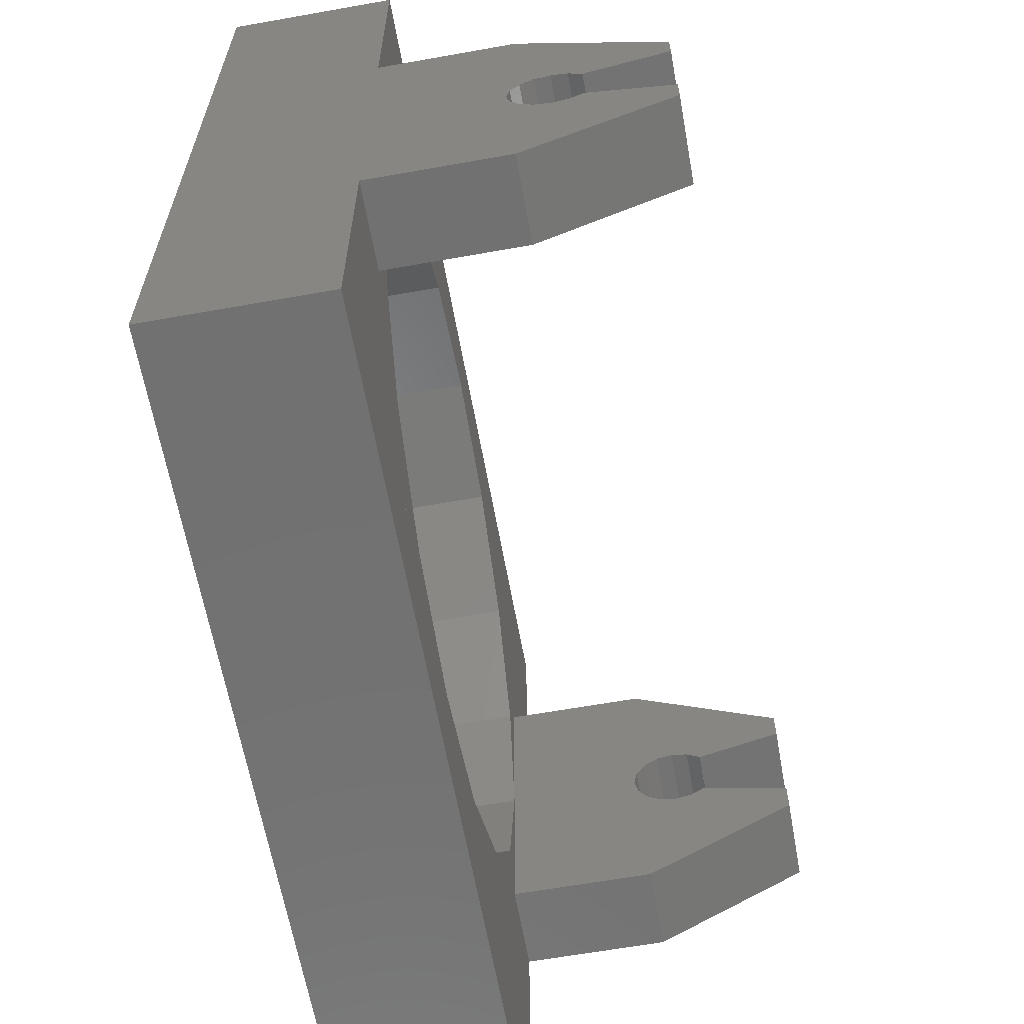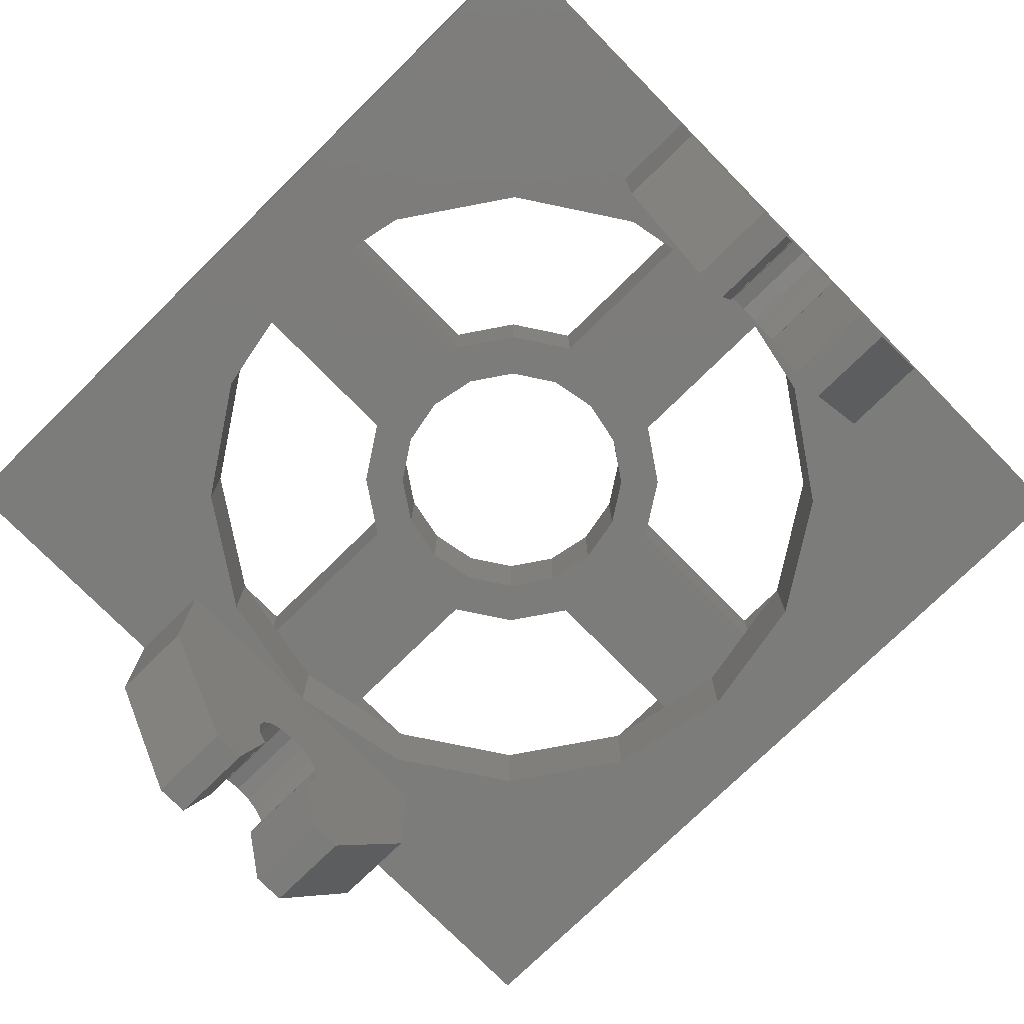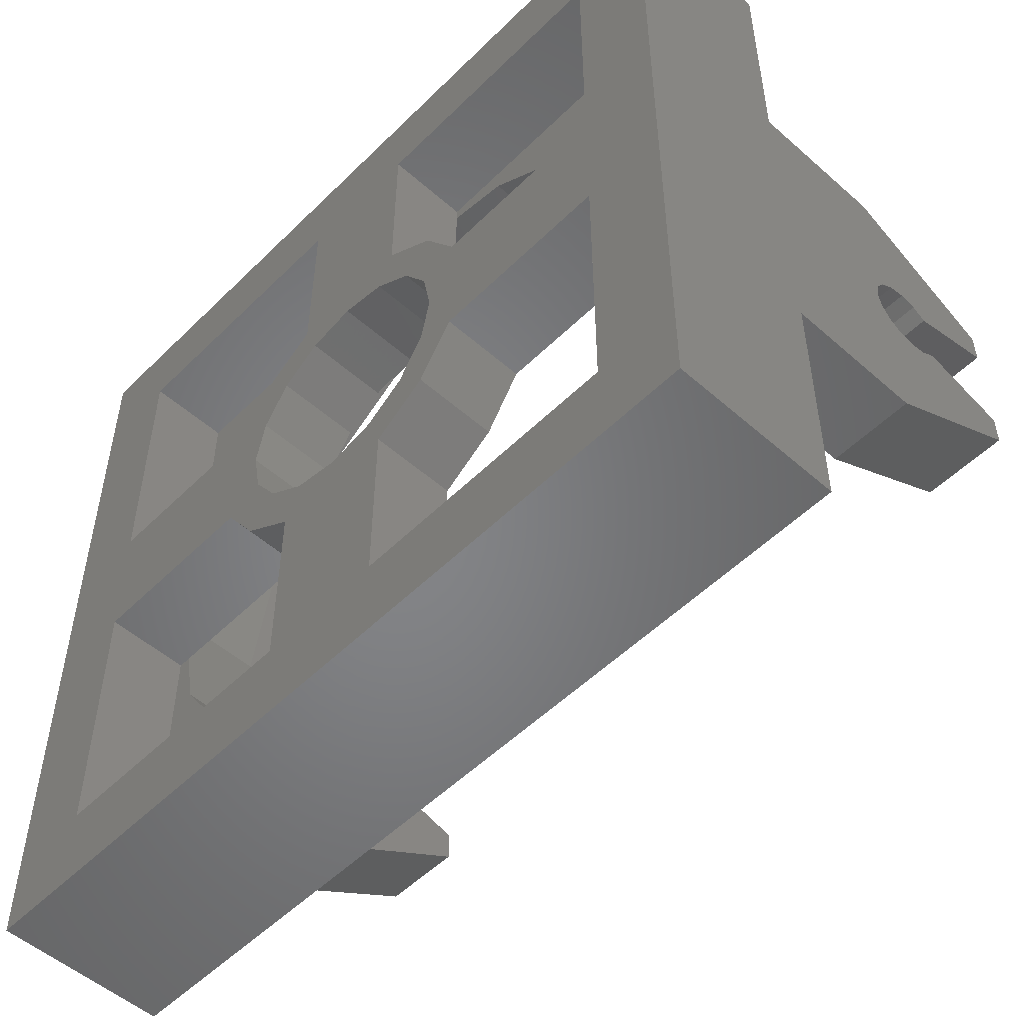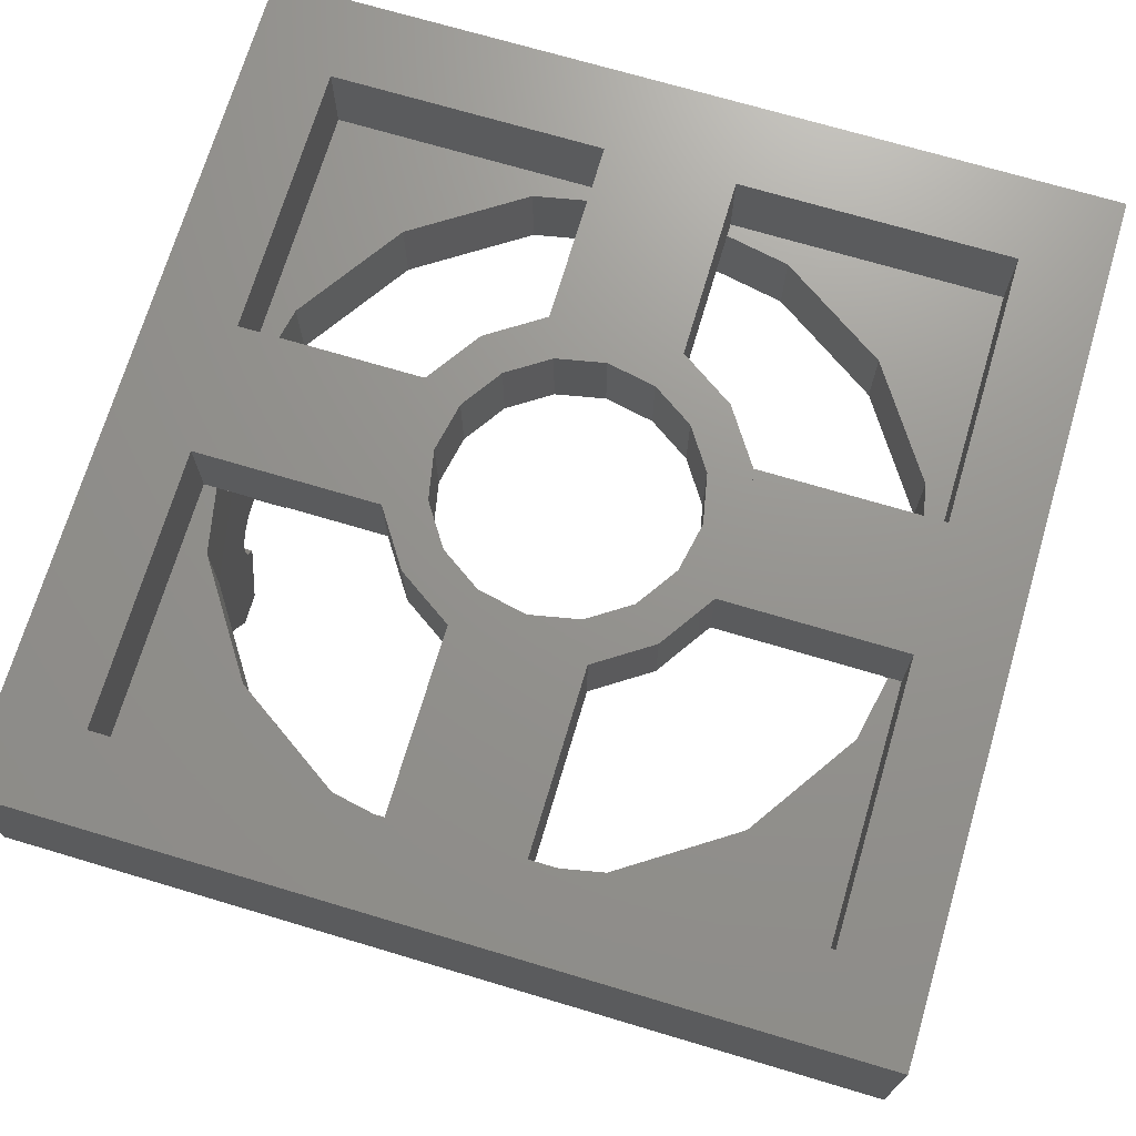
<metadata>
{"format":"stl","ext":"stl","renderer":"f3d","projection":"perspective","resolution":1024,"background":"white","views":[{"elev":-63.3,"azim":-79.8,"up":"+Z"},{"elev":-75.4,"azim":-135.5,"up":"+Y"},{"elev":-52.3,"azim":-133.5,"up":"+Z"},{"elev":71.1,"azim":16.6,"up":"+Y"}]}
</metadata>
<code>
# stl→obj: 324 verts, 464 faces
v -0.64 -0.06 -0.32
v -0.64 0 -0.32
v -0.64 0 0.32
v -0.64 -0.06 0.32
v 0.8 -0.06 -0.32
v 0.8 0 -0.32
v 0.8 0 0.32
v 0.8 -0.06 0.32
v 0.2956 0.16 0.1225
v 0.32 0.16 0
v 0.64 0.16 0
v 0.64 0.16 0.1225
v 0.2956 0.16 -0.1225
v 0.64 0.16 -0.1225
v -0.64 0.16 0
v -0.32 0.16 0
v -0.2956 0.16 0.1225
v -0.64 0.16 0.1225
v -0.2956 0.16 -0.1225
v -0.64 0.16 -0.1225
v 0 0.16 0.64
v 0 0.16 0.32
v 0.1225 0.16 0.2956
v 0.1225 0.16 0.64
v -0.1225 0.16 0.2956
v -0.1225 0.16 0.64
v 0.1225 0.16 -0.2956
v 0 0.16 -0.32
v 0 0.16 -0.64
v 0.1225 0.16 -0.64
v -0.1225 0.16 -0.2956
v -0.1225 0.16 -0.64
v 0.8 0 -0.8
v 0.64 0 -0.64
v -0.64 0 -0.64
v -0.8 0 -0.8
v 0.64 0 -0.32
v 0.64 0 0.64
v 0.64 0 0.32
v 0.8 0 0.8
v -0.8 0 0.8
v -0.64 0 0.64
v -0.8 0 -0.32
v -0.8 0 0.32
v -0.8 0.32 0.8
v -0.8 0.32 -0.8
v 0.8 0.32 -0.8
v 0.8 0.32 0.8
v -0.1225 0.32 -0.64
v -0.64 0.32 -0.64
v 0.1225 0.32 -0.64
v 0.64 0.32 -0.64
v 0.64 0.32 -0.1225
v 0.64 0.32 0.1225
v 0.64 0.32 0.64
v 0.1225 0.32 0.64
v -0.1225 0.32 0.64
v -0.64 0.32 0.64
v -0.64 0.32 0.1225
v -0.64 0.32 -0.1225
v 0.2956 0.32 0.1225
v 0.32 0.32 0
v 0.2956 0.32 -0.1225
v -0.1225 0.32 0.2956
v 0 0.32 0.32
v 0.1225 0.32 0.2956
v -0.2956 0.32 -0.1225
v -0.32 0.32 0
v -0.2956 0.32 0.1225
v 0.1225 0.32 -0.2956
v 0 0.32 -0.32
v -0.1225 0.32 -0.2956
v -0.64 -0.54 -0.16
v -0.64 -0.3802 -0.05656
v -0.64 -0.54 -0.1
v -0.64 -0.26 -0.32
v -0.64 -0.3236 -0.1131
v -0.64 -0.2105 0
v -0.64 -0.3236 0.1131
v -0.64 -0.26 0.32
v -0.64 -0.54 0.16
v -0.64 -0.3802 0.05656
v -0.64 -0.54 0.1
v -0.8 -0.54 -0.1
v -0.8 -0.3802 -0.05656
v -0.8 -0.54 -0.16
v -0.8 -0.26 -0.32
v -0.8 -0.3236 -0.1131
v -0.8 -0.06 -0.32
v -0.8 -0.2105 0
v -0.8 -0.06 0.32
v -0.8 -0.3236 0.1131
v -0.8 -0.26 0.32
v -0.8 -0.3802 0.05656
v -0.8 -0.54 0.16
v -0.8 -0.54 0.1
v 0.64 -0.54 0.16
v 0.64 -0.3802 0.05656
v 0.64 -0.54 0.1
v 0.64 -0.26 0.32
v 0.64 -0.3236 0.1131
v 0.64 -0.06 0.32
v 0.64 -0.2105 0
v 0.64 -0.06 -0.32
v 0.64 -0.3236 -0.1131
v 0.64 -0.26 -0.32
v 0.64 -0.54 -0.16
v 0.64 -0.3802 -0.05656
v 0.64 -0.54 -0.1
v 0.8 -0.54 0.1
v 0.8 -0.3802 0.05656
v 0.8 -0.54 0.16
v 0.8 -0.26 0.32
v 0.8 -0.3236 0.1131
v 0.8 -0.2105 0
v 0.8 -0.3236 -0.1131
v 0.8 -0.26 -0.32
v 0.8 -0.3802 -0.05656
v 0.8 -0.54 -0.16
v 0.8 -0.54 -0.1
v 0.64 0 0
v 0.5913 0.16 -0.2449
v 0.5913 0 -0.2449
v 0.4525 0.16 -0.4525
v 0.4525 0 -0.4525
v 0.2449 0.16 -0.5913
v 0.2449 0 -0.5913
v 0 0 -0.64
v -0.2449 0.16 -0.5913
v -0.2449 0 -0.5913
v -0.4525 0.16 -0.4525
v -0.4525 0 -0.4525
v -0.5913 0.16 -0.2449
v -0.5913 0 -0.2449
v -0.64 0.16 -0
v -0.64 0 -0
v -0.5913 0.16 0.2449
v -0.5913 0 0.2449
v -0.4525 0.16 0.4525
v -0.4525 0 0.4525
v -0.2449 0.16 0.5913
v -0.2449 0 0.5913
v -0 0.16 0.64
v -0 0 0.64
v 0.2449 0.16 0.5913
v 0.2449 0 0.5913
v 0.4525 0.16 0.4525
v 0.4525 0 0.4525
v 0.5913 0.16 0.2449
v 0.5913 0 0.2449
v 0.24 0.16 0
v 0.24 0.32 0
v 0.2217 0.32 -0.09184
v 0.2217 0.16 -0.09184
v 0.1697 0.32 -0.1697
v 0.1697 0.16 -0.1697
v 0.09184 0.32 -0.2217
v 0.09184 0.16 -0.2217
v 0 0.32 -0.24
v 0 0.16 -0.24
v -0.09184 0.32 -0.2217
v -0.09184 0.16 -0.2217
v -0.1697 0.32 -0.1697
v -0.1697 0.16 -0.1697
v -0.2217 0.32 -0.09184
v -0.2217 0.16 -0.09184
v -0.24 0.32 -0
v -0.24 0.16 -0
v -0.2217 0.32 0.09184
v -0.2217 0.16 0.09184
v -0.1697 0.32 0.1697
v -0.1697 0.16 0.1697
v -0.09184 0.32 0.2217
v -0.09184 0.16 0.2217
v -0 0.32 0.24
v -0 0.16 0.24
v 0.09184 0.32 0.2217
v 0.09184 0.16 0.2217
v 0.1697 0.32 0.1697
v 0.1697 0.16 0.1697
v 0.2217 0.32 0.09184
v 0.2217 0.16 0.09184
v 0.2263 0.16 0.2263
v -0 0.16 0.32
v -0.2263 0.16 0.2263
v -0.32 0.16 -0
v -0.2263 0.16 -0.2263
v 0.2263 0.16 -0.2263
v -0.24 0.32 0
v -0.2263 0.32 0.2263
v 0 0.32 0.24
v 0.2263 0.32 0.2263
v 0.32 0.32 -0
v 0.24 0.32 -0
v 0.2263 0.32 -0.2263
v -0 0.32 -0.32
v -0 0.32 -0.24
v -0.2263 0.32 -0.2263
v -0.64 0.16 0.64
v 0.64 0.16 0.64
v 0.64 0.16 -0
v 0.64 0.16 -0.64
v -0 0.16 -0.64
v -0.64 0.16 -0.64
v -0.8 -0.267 0.05657
v -0.8 -0.293 0.07391
v -0.8 -0.3236 0.08
v -0.8 -0.3542 0.07391
v -0.8 -0.3802 0.05657
v -0.8 -0.267 -0.05657
v -0.8 -0.2497 -0.03061
v -0.8 -0.2436 0
v -0.8 -0.2497 0.03061
v -0.8 -0.3802 -0.05657
v -0.8 -0.3542 -0.07391
v -0.8 -0.3236 -0.08
v -0.8 -0.293 -0.07391
v -0.64 -0.267 -0.05657
v -0.64 -0.293 -0.07391
v -0.64 -0.3236 -0.08
v -0.64 -0.3542 -0.07391
v -0.64 -0.3802 -0.05657
v -0.64 -0.267 0.05657
v -0.64 -0.2497 0.03061
v -0.64 -0.2436 0
v -0.64 -0.2497 -0.03061
v -0.64 -0.3802 0.05657
v -0.64 -0.3542 0.07391
v -0.64 -0.3236 0.08
v -0.64 -0.293 0.07391
v -0.8 -0.38 -0.0564
v -0.64 -0.38 -0.0564
v -0.64 -0.3541 -0.07369
v -0.8 -0.3541 -0.07369
v -0.64 -0.3236 -0.07976
v -0.8 -0.3236 -0.07976
v -0.64 -0.2931 -0.07369
v -0.8 -0.2931 -0.07369
v -0.64 -0.2672 -0.0564
v -0.8 -0.2672 -0.0564
v -0.64 -0.2499 -0.03052
v -0.8 -0.2499 -0.03052
v -0.64 -0.2438 0
v -0.8 -0.2438 0
v -0.64 -0.2499 0.03052
v -0.8 -0.2499 0.03052
v -0.64 -0.2672 0.0564
v -0.8 -0.2672 0.0564
v -0.64 -0.2931 0.07369
v -0.8 -0.2931 0.07369
v -0.64 -0.3236 0.07976
v -0.8 -0.3236 0.07976
v -0.64 -0.3541 0.07369
v -0.8 -0.3541 0.07369
v -0.64 -0.38 0.0564
v -0.8 -0.38 0.0564
v -0.64 -0.3801 0.05668
v -0.64 -0.5401 0.09988
v -0.8 -0.5401 0.09988
v -0.8 -0.3801 0.05668
v -0.8 -0.3801 -0.05668
v -0.8 -0.5401 -0.09988
v -0.64 -0.5401 -0.09988
v -0.64 -0.3801 -0.05668
v 0.8 -0.267 -0.05657
v 0.8 -0.293 -0.07391
v 0.8 -0.3236 -0.08
v 0.8 -0.3542 -0.07391
v 0.8 -0.3802 -0.05657
v 0.8 -0.267 0.05657
v 0.8 -0.2497 0.03061
v 0.8 -0.2436 0
v 0.8 -0.2497 -0.03061
v 0.8 -0.3802 0.05657
v 0.8 -0.3542 0.07391
v 0.8 -0.3236 0.08
v 0.8 -0.293 0.07391
v 0.64 -0.267 0.05657
v 0.64 -0.293 0.07391
v 0.64 -0.3236 0.08
v 0.64 -0.3542 0.07391
v 0.64 -0.3802 0.05657
v 0.64 -0.267 -0.05657
v 0.64 -0.2497 -0.03061
v 0.64 -0.2436 0
v 0.64 -0.2497 0.03061
v 0.64 -0.3802 -0.05657
v 0.64 -0.3542 -0.07391
v 0.64 -0.3236 -0.08
v 0.64 -0.293 -0.07391
v 0.8 -0.38 0.0564
v 0.64 -0.38 0.0564
v 0.64 -0.3541 0.07369
v 0.8 -0.3541 0.07369
v 0.64 -0.3236 0.07976
v 0.8 -0.3236 0.07976
v 0.64 -0.2931 0.07369
v 0.8 -0.2931 0.07369
v 0.64 -0.2672 0.0564
v 0.8 -0.2672 0.0564
v 0.64 -0.2499 0.03052
v 0.8 -0.2499 0.03052
v 0.64 -0.2438 0
v 0.8 -0.2438 0
v 0.64 -0.2499 -0.03052
v 0.8 -0.2499 -0.03052
v 0.64 -0.2672 -0.0564
v 0.8 -0.2672 -0.0564
v 0.64 -0.2931 -0.07369
v 0.8 -0.2931 -0.07369
v 0.64 -0.3236 -0.07976
v 0.8 -0.3236 -0.07976
v 0.64 -0.3541 -0.07369
v 0.8 -0.3541 -0.07369
v 0.64 -0.38 -0.0564
v 0.8 -0.38 -0.0564
v 0.64 -0.3801 -0.05668
v 0.64 -0.5401 -0.09988
v 0.8 -0.5401 -0.09988
v 0.8 -0.3801 -0.05668
v 0.8 -0.3801 0.05668
v 0.8 -0.5401 0.09988
v 0.64 -0.5401 0.09988
v 0.64 -0.3801 0.05668
f 1 2 3
f 3 4 1
f 5 6 7
f 7 8 5
f 9 10 11
f 11 12 9
f 11 10 13
f 13 14 11
f 15 16 17
f 17 18 15
f 19 16 15
f 15 20 19
f 21 22 23
f 23 24 21
f 25 22 21
f 21 26 25
f 27 28 29
f 29 30 27
f 29 28 31
f 31 32 29
f 33 34 35
f 35 36 33
f 6 37 34
f 34 33 6
f 38 39 7
f 7 40 38
f 41 42 38
f 38 40 41
f 35 2 43
f 43 36 35
f 44 3 42
f 42 41 44
f 41 45 44
f 46 36 43
f 33 47 6
f 7 6 47
f 47 48 7
f 48 40 7
f 43 44 45
f 45 46 43
f 49 46 50
f 49 51 47
f 47 46 49
f 52 47 51
f 53 47 52
f 53 54 48
f 48 47 53
f 55 48 54
f 56 48 55
f 56 57 45
f 45 48 56
f 58 45 57
f 59 45 58
f 59 60 46
f 46 45 59
f 50 46 60
f 61 54 53
f 53 62 61
f 62 53 63
f 64 57 56
f 56 65 64
f 56 66 65
f 67 60 59
f 59 68 67
f 69 68 59
f 70 51 49
f 49 71 70
f 71 49 72
f 73 74 75
f 74 73 76
f 76 77 74
f 77 76 1
f 1 78 77
f 78 1 4
f 79 78 4
f 4 80 79
f 80 81 82
f 82 79 80
f 82 81 83
f 84 85 86
f 87 86 85
f 85 88 87
f 89 87 88
f 88 90 89
f 91 89 90
f 91 90 92
f 92 93 91
f 94 95 93
f 93 92 94
f 96 95 94
f 97 98 99
f 98 97 100
f 100 101 98
f 101 100 102
f 102 103 101
f 103 102 104
f 105 103 104
f 104 106 105
f 106 107 108
f 108 105 106
f 108 107 109
f 110 111 112
f 113 112 111
f 111 114 113
f 8 113 114
f 114 115 8
f 5 8 115
f 5 115 116
f 116 117 5
f 118 119 117
f 117 116 118
f 120 119 118
f 121 11 122
f 121 122 123
f 123 122 124
f 123 124 125
f 125 124 126
f 125 126 127
f 127 126 29
f 127 29 128
f 128 29 129
f 128 129 130
f 130 129 131
f 130 131 132
f 132 131 133
f 132 133 134
f 134 133 135
f 134 135 136
f 136 135 137
f 136 137 138
f 138 137 139
f 138 139 140
f 140 139 141
f 140 141 142
f 142 141 143
f 142 143 144
f 144 143 145
f 144 145 146
f 146 145 147
f 146 147 148
f 148 147 149
f 148 149 150
f 150 149 11
f 150 11 121
f 151 152 153
f 151 153 154
f 154 153 155
f 154 155 156
f 156 155 157
f 156 157 158
f 158 157 159
f 158 159 160
f 160 159 161
f 160 161 162
f 162 161 163
f 162 163 164
f 164 163 165
f 164 165 166
f 166 165 167
f 166 167 168
f 168 167 169
f 168 169 170
f 170 169 171
f 170 171 172
f 172 171 173
f 172 173 174
f 174 173 175
f 174 175 176
f 176 175 177
f 176 177 178
f 178 177 179
f 178 179 180
f 180 179 181
f 180 181 182
f 182 181 152
f 182 152 151
f 151 10 9
f 151 9 182
f 182 9 183
f 182 183 180
f 180 183 23
f 180 23 178
f 178 23 184
f 178 184 176
f 176 184 25
f 176 25 174
f 174 25 185
f 174 185 172
f 172 185 17
f 172 17 170
f 170 17 186
f 170 186 168
f 168 186 19
f 168 19 166
f 166 19 187
f 166 187 164
f 164 187 31
f 164 31 162
f 162 31 28
f 162 28 160
f 160 28 27
f 160 27 158
f 158 27 188
f 158 188 156
f 156 188 13
f 156 13 154
f 154 13 10
f 154 10 151
f 189 68 69
f 189 69 169
f 169 69 190
f 169 190 171
f 171 190 64
f 171 64 173
f 173 64 65
f 173 65 191
f 191 65 66
f 191 66 177
f 177 66 192
f 177 192 179
f 179 192 61
f 179 61 181
f 181 61 193
f 181 193 194
f 194 193 63
f 194 63 153
f 153 63 195
f 153 195 155
f 155 195 70
f 155 70 157
f 157 70 196
f 157 196 197
f 197 196 72
f 197 72 161
f 161 72 198
f 161 198 163
f 163 198 67
f 163 67 165
f 165 67 68
f 165 68 189
f 9 61 192
f 9 192 183
f 183 192 66
f 183 66 23
f 25 64 190
f 25 190 185
f 185 190 69
f 185 69 17
f 19 67 198
f 19 198 187
f 187 198 72
f 187 72 31
f 27 70 195
f 27 195 188
f 188 195 63
f 188 63 13
f 38 144 146
f 38 146 148
f 38 148 150
f 38 150 121
f 42 136 138
f 42 138 140
f 42 140 142
f 42 142 144
f 35 128 130
f 35 130 132
f 35 132 134
f 35 134 136
f 34 121 123
f 34 123 125
f 34 125 127
f 34 127 128
f 199 21 141
f 199 141 139
f 199 139 137
f 199 137 15
f 200 201 149
f 200 149 147
f 200 147 145
f 200 145 21
f 202 203 126
f 202 126 124
f 202 124 122
f 202 122 201
f 204 15 133
f 204 133 131
f 204 131 129
f 204 129 203
f 48 45 41
f 48 41 40
f 47 33 36
f 47 36 46
f 58 199 18
f 58 18 59
f 18 17 69
f 18 69 59
f 50 204 32
f 50 32 49
f 32 31 72
f 32 72 49
f 52 202 14
f 52 14 53
f 14 13 63
f 14 63 53
f 55 200 24
f 55 24 56
f 24 23 66
f 24 66 56
f 25 26 57
f 25 57 64
f 199 58 57
f 199 57 26
f 19 20 60
f 19 60 67
f 204 50 60
f 204 60 20
f 27 30 51
f 27 51 70
f 202 52 51
f 202 51 30
f 9 12 54
f 9 54 61
f 200 55 54
f 200 54 12
f 80 4 91
f 80 91 93
f 81 80 93
f 81 93 95
f 83 81 95
f 83 95 96
f 87 89 1
f 87 1 76
f 86 87 76
f 86 76 73
f 84 86 73
f 84 73 75
f 92 205 206
f 92 206 207
f 92 207 208
f 92 208 209
f 90 210 211
f 90 211 212
f 90 212 213
f 90 213 205
f 88 214 215
f 88 215 216
f 88 216 217
f 88 217 210
f 77 218 219
f 77 219 220
f 77 220 221
f 77 221 222
f 78 223 224
f 78 224 225
f 78 225 226
f 78 226 218
f 79 227 228
f 79 228 229
f 79 229 230
f 79 230 223
f 231 232 233
f 231 233 234
f 234 233 235
f 234 235 236
f 236 235 237
f 236 237 238
f 238 237 239
f 238 239 240
f 240 239 241
f 240 241 242
f 242 241 243
f 242 243 244
f 244 243 245
f 244 245 246
f 246 245 247
f 246 247 248
f 248 247 249
f 248 249 250
f 250 249 251
f 250 251 252
f 252 251 253
f 252 253 254
f 254 253 255
f 254 255 256
f 257 258 259
f 257 259 260
f 261 262 263
f 261 263 264
f 106 104 5
f 106 5 117
f 107 106 117
f 107 117 119
f 109 107 119
f 109 119 120
f 113 8 102
f 113 102 100
f 112 113 100
f 112 100 97
f 110 112 97
f 110 97 99
f 116 265 266
f 116 266 267
f 116 267 268
f 116 268 269
f 115 270 271
f 115 271 272
f 115 272 273
f 115 273 265
f 114 274 275
f 114 275 276
f 114 276 277
f 114 277 270
f 101 278 279
f 101 279 280
f 101 280 281
f 101 281 282
f 103 283 284
f 103 284 285
f 103 285 286
f 103 286 278
f 105 287 288
f 105 288 289
f 105 289 290
f 105 290 283
f 291 292 293
f 291 293 294
f 294 293 295
f 294 295 296
f 296 295 297
f 296 297 298
f 298 297 299
f 298 299 300
f 300 299 301
f 300 301 302
f 302 301 303
f 302 303 304
f 304 303 305
f 304 305 306
f 306 305 307
f 306 307 308
f 308 307 309
f 308 309 310
f 310 309 311
f 310 311 312
f 312 311 313
f 312 313 314
f 314 313 315
f 314 315 316
f 317 318 319
f 317 319 320
f 321 322 323
f 321 323 324
f 89 43 2
f 89 2 1
f 89 91 44
f 89 44 43
f 44 91 4
f 44 4 3
f 104 37 6
f 104 6 5
f 104 102 39
f 104 39 37
f 39 102 8
f 39 8 7

</code>
